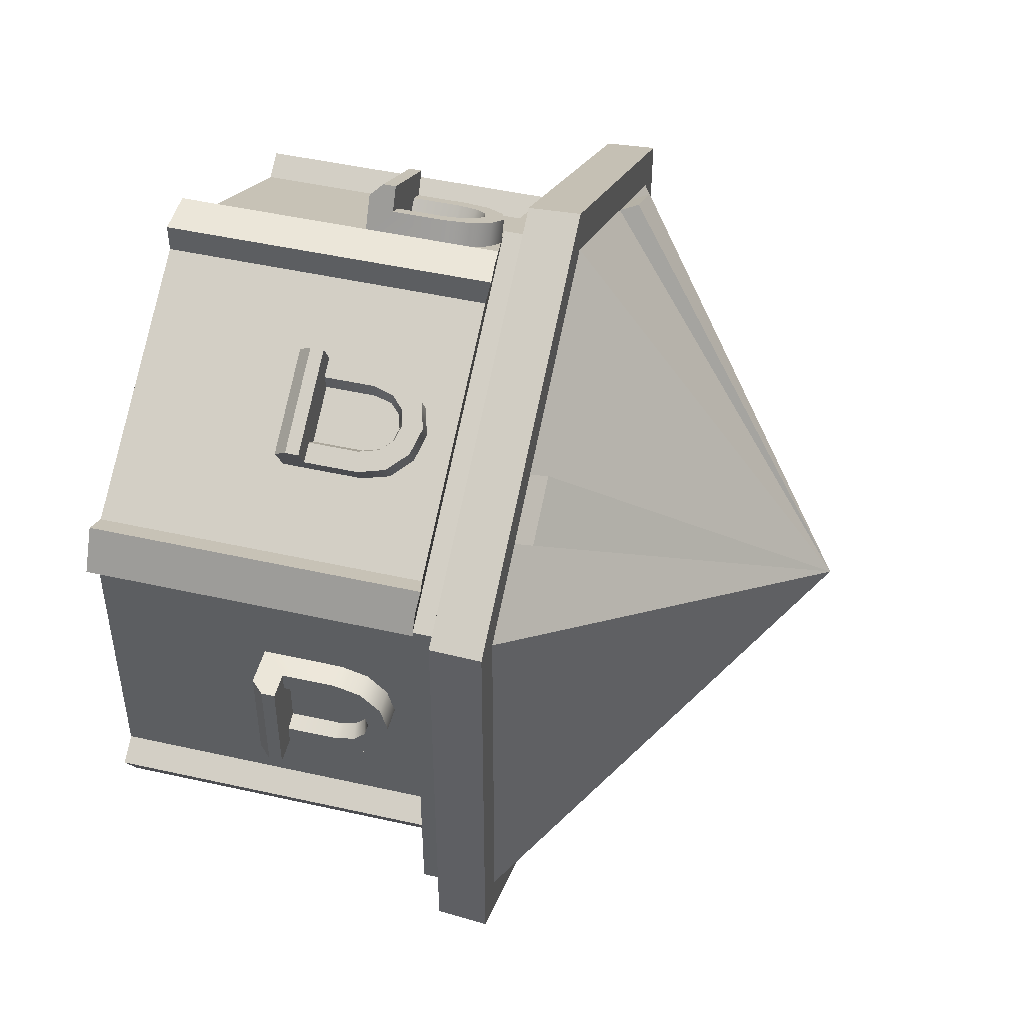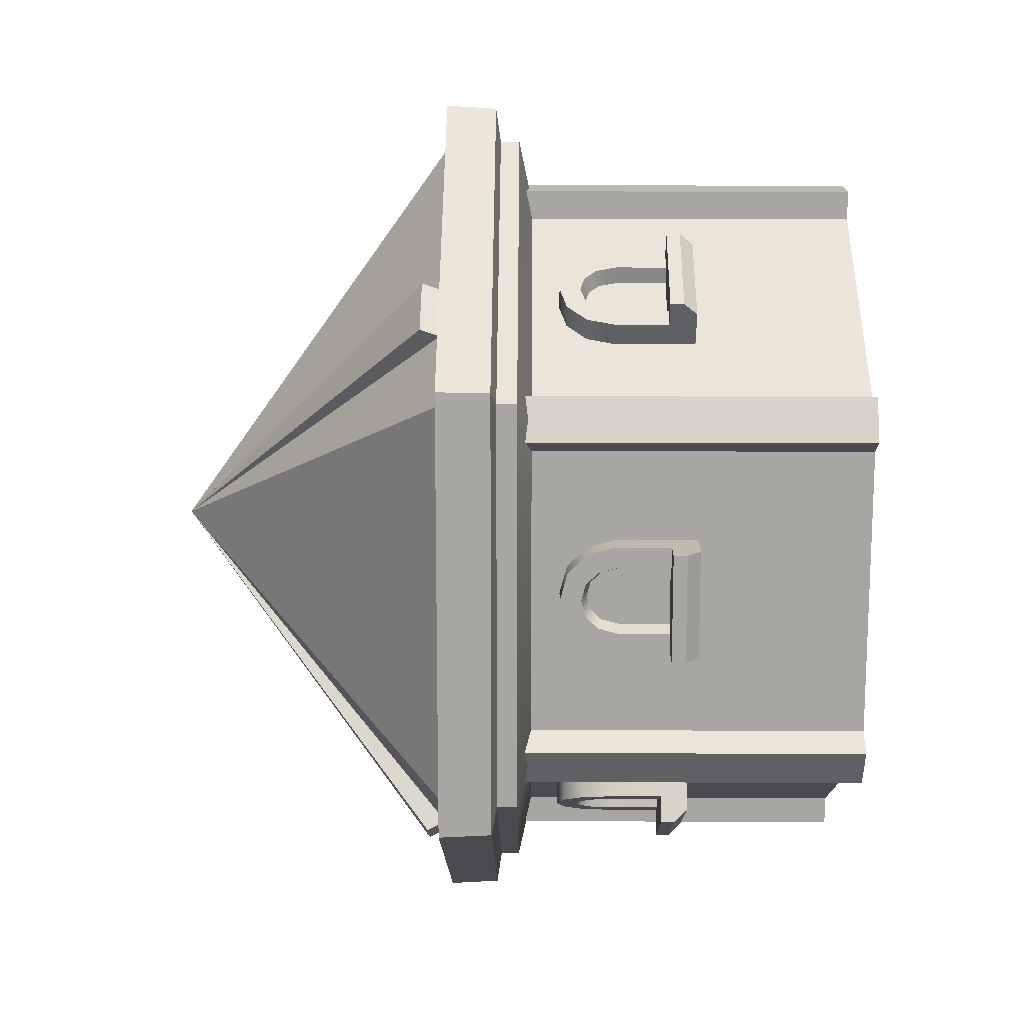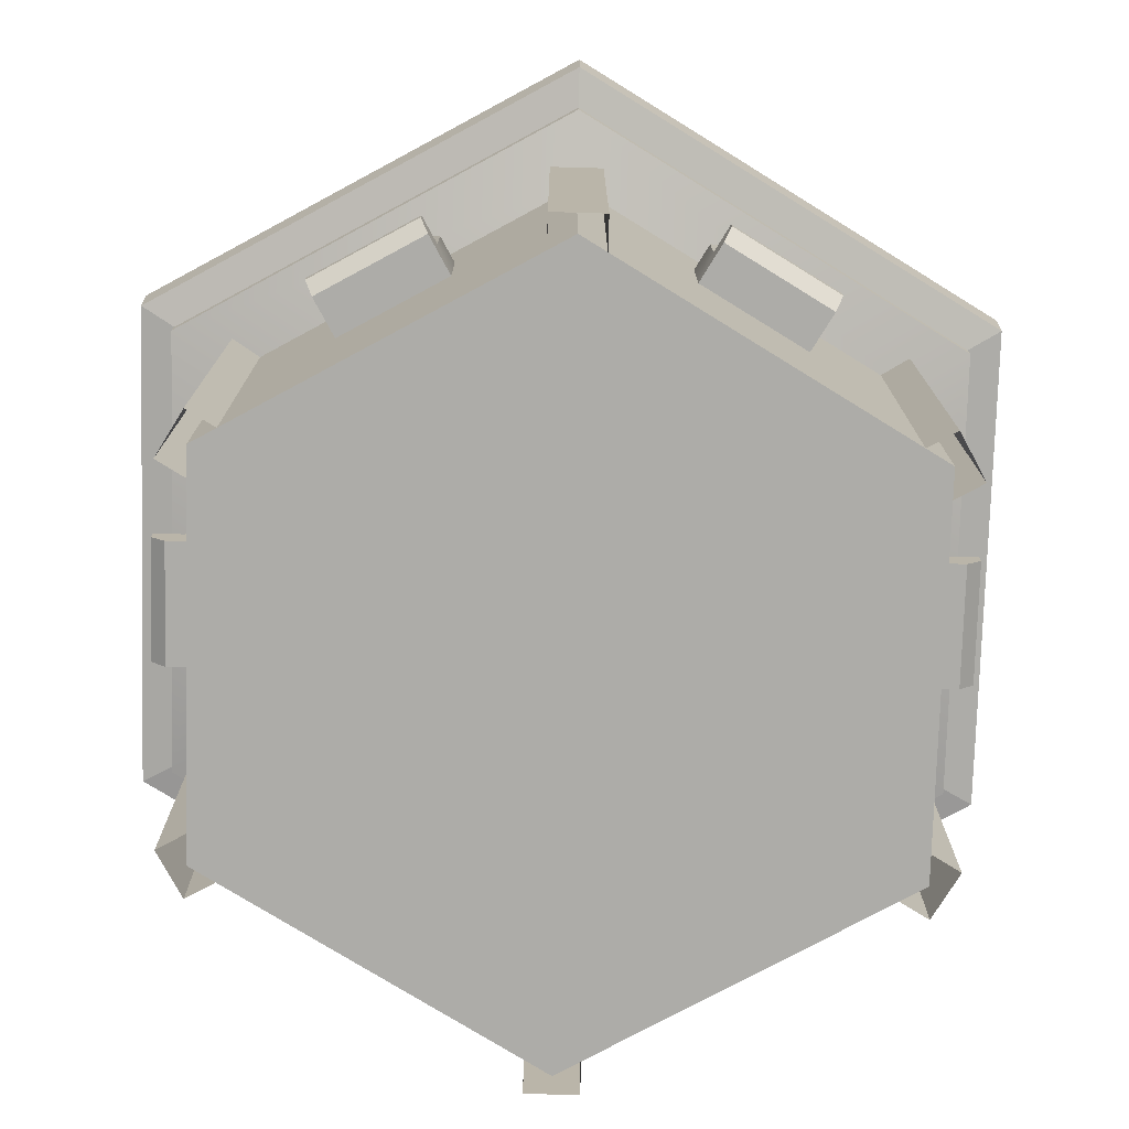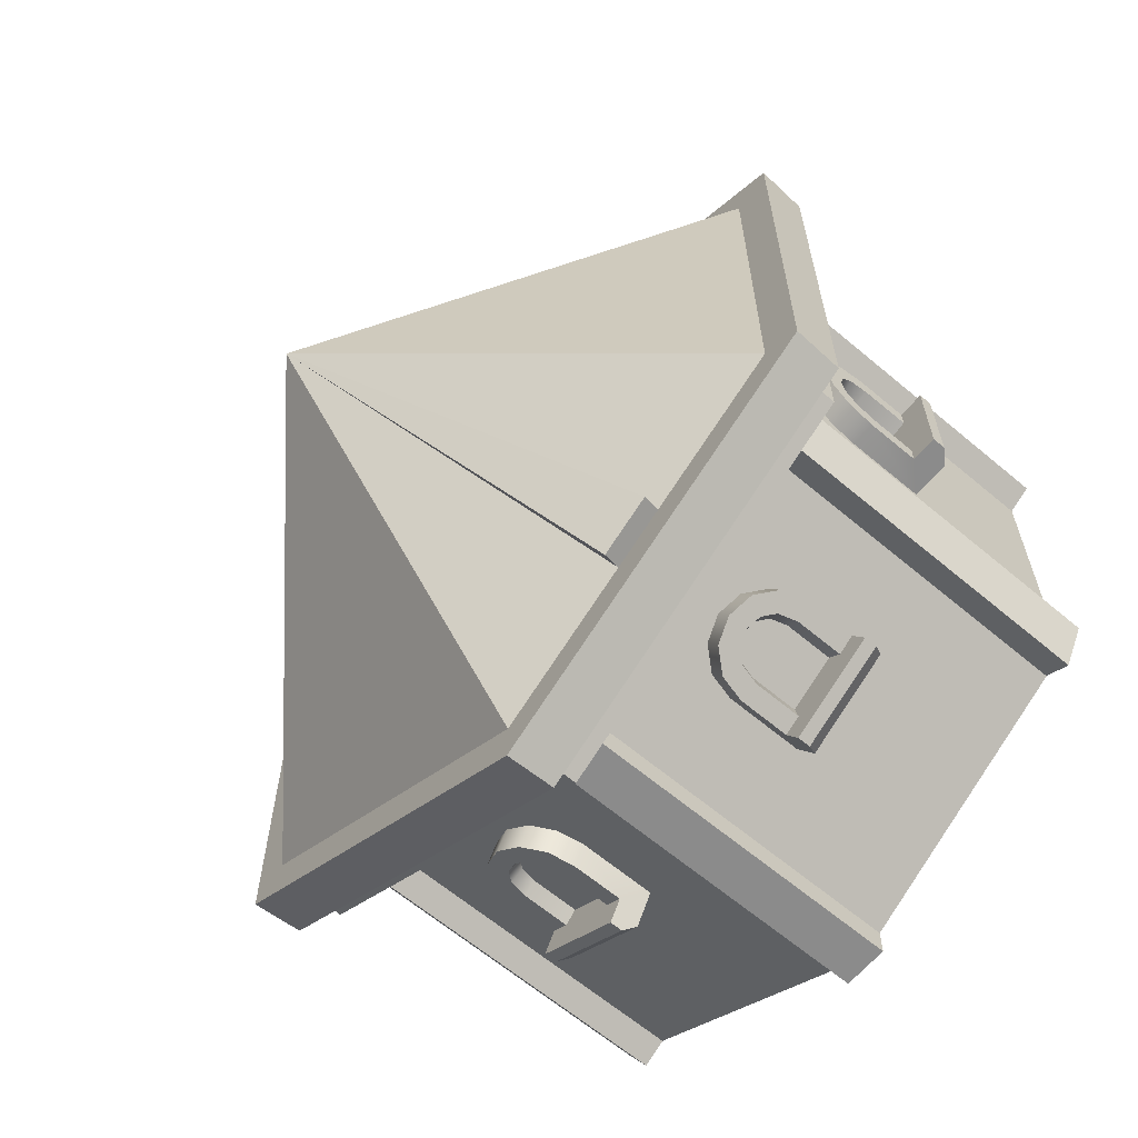
<metadata>
{"format":"obj","ext":"obj","renderer":"f3d","projection":"perspective","resolution":1024,"background":"white","views":[{"elev":47.7,"azim":104.2,"up":"+Z"},{"elev":15.6,"azim":-89.5,"up":"+Z"},{"elev":-76.6,"azim":-61.7,"up":"+Y"},{"elev":-63.9,"azim":-130.3,"up":"+Z"}]}
</metadata>
<code>
o building_tower_A_top_green
v -0.4544 1.75 -0.2623
v -0 1.75 -0.5247
v 0.4544 1.75 0.2623
v -0.4544 1.75 0.2623
v 0.4544 1.75 -0.2623
v -0 1.75 0.5247
v -0 1.278 0
v -0.3817 1.707 -0.2204
v -0 1.707 -0.4407
v -0.3817 1.707 0.2204
v 0.3817 1.707 -0.2204
v 0.3817 1.707 0.2204
v -0 1.707 0.4407
v -0.4544 1.725 -0.2623
v -0 1.725 -0.5247
v -0.4544 1.725 0.2623
v 0.4544 1.725 -0.2623
v 0.4544 1.725 0.2623
v -0 1.725 0.5247
v -0.03 1.278 0.4612
v -0.03 1.76 0.4612
v -0.03 1.278 0.3412
v -0.03 1.76 0.3412
v 0.03 1.278 0.4612
v 0.03 1.76 0.4612
v 0.03 1.278 0.3412
v 0.03 1.76 0.3412
v 0.03 1.278 -0.4612
v 0.03 1.76 -0.4612
v 0.03 1.278 -0.3412
v 0.03 1.76 -0.3412
v -0.03 1.278 -0.4612
v -0.03 1.76 -0.4612
v -0.03 1.278 -0.3412
v -0.03 1.76 -0.3412
v 0.4144 1.278 -0.2046
v 0.4144 1.76 -0.2046
v 0.3105 1.278 -0.1446
v 0.3105 1.76 -0.1446
v 0.3844 1.278 -0.2566
v 0.3844 1.76 -0.2566
v 0.2805 1.278 -0.1966
v 0.2805 1.76 -0.1966
v -0.4144 1.278 0.2046
v -0.4144 1.76 0.2046
v -0.3105 1.278 0.1446
v -0.3105 1.76 0.1446
v -0.3844 1.278 0.2566
v -0.3844 1.76 0.2566
v -0.2805 1.278 0.1966
v -0.2805 1.76 0.1966
v -0.3844 1.278 -0.2566
v -0.3844 1.76 -0.2566
v -0.2805 1.278 -0.1966
v -0.2805 1.76 -0.1966
v -0.4144 1.278 -0.2046
v -0.4144 1.76 -0.2046
v -0.3105 1.278 -0.1446
v -0.3105 1.76 -0.1446
v 0.3844 1.278 0.2566
v 0.3844 1.76 0.2566
v 0.2805 1.278 0.1966
v 0.2805 1.76 0.1966
v 0.4144 1.278 0.2046
v 0.4144 1.76 0.2046
v 0.3105 1.278 0.1446
v 0.3105 1.76 0.1446
v -0.2854 1.531 0.3544
v -0.2504 1.496 0.2938
v -0.1642 1.531 0.4244
v -0.2854 1.514 0.3544
v -0.1642 1.514 0.4244
v -0.1292 1.496 0.3638
v -0.2767 1.496 0.3392
v -0.1554 1.496 0.4092
v -0.2679 1.531 0.3241
v -0.1898 1.671 0.3288
v -0.1595 1.662 0.3463
v -0.1373 1.636 0.3591
v -0.1292 1.601 0.3638
v -0.1467 1.531 0.3941
v -0.2504 1.601 0.2938
v -0.2423 1.636 0.2985
v -0.2201 1.662 0.3113
v -0.189 1.639 0.3696
v -0.2073 1.644 0.3591
v -0.1757 1.623 0.3774
v -0.1694 1.596 0.381
v -0.2452 1.596 0.3372
v -0.239 1.623 0.3408
v -0.2256 1.639 0.3485
v -0.177 1.662 0.3766
v -0.2073 1.671 0.3591
v -0.1548 1.636 0.3894
v -0.1467 1.601 0.3941
v -0.2679 1.601 0.3241
v -0.2598 1.636 0.3288
v -0.1694 1.531 0.381
v -0.2376 1.662 0.3416
v -0.2287 1.531 0.3225
v -0.1649 1.531 0.3593
v -0.1968 1.597 0.3409
v -0.1814 1.632 0.3498
v -0.1968 1.637 0.3409
v -0.1702 1.619 0.3563
v -0.1649 1.597 0.3593
v -0.2287 1.597 0.3225
v -0.2235 1.619 0.3255
v -0.2122 1.632 0.332
v -0.2452 1.531 0.3372
v 0.2854 1.531 -0.3544
v 0.2504 1.496 -0.2938
v 0.1642 1.531 -0.4244
v 0.2854 1.514 -0.3544
v 0.1642 1.514 -0.4244
v 0.1292 1.496 -0.3638
v 0.2767 1.496 -0.3392
v 0.1554 1.496 -0.4092
v 0.2679 1.531 -0.3241
v 0.1898 1.671 -0.3288
v 0.1595 1.662 -0.3463
v 0.1373 1.636 -0.3591
v 0.1292 1.601 -0.3638
v 0.1467 1.531 -0.3941
v 0.2504 1.601 -0.2938
v 0.2423 1.636 -0.2985
v 0.2201 1.662 -0.3113
v 0.189 1.639 -0.3696
v 0.2073 1.644 -0.3591
v 0.1757 1.623 -0.3774
v 0.1694 1.596 -0.381
v 0.2452 1.596 -0.3372
v 0.239 1.623 -0.3408
v 0.2256 1.639 -0.3485
v 0.177 1.662 -0.3766
v 0.2073 1.671 -0.3591
v 0.1548 1.636 -0.3894
v 0.1467 1.601 -0.3941
v 0.2679 1.601 -0.3241
v 0.2598 1.636 -0.3288
v 0.1694 1.531 -0.381
v 0.2376 1.662 -0.3416
v 0.2287 1.531 -0.3225
v 0.1649 1.531 -0.3593
v 0.1968 1.597 -0.3409
v 0.1814 1.632 -0.3498
v 0.1968 1.637 -0.3409
v 0.1702 1.619 -0.3563
v 0.1649 1.597 -0.3593
v 0.2287 1.597 -0.3225
v 0.2235 1.619 -0.3255
v 0.2122 1.632 -0.332
v 0.2452 1.531 -0.3372
v 0.4496 1.531 0.07
v 0.3796 1.496 0.07
v 0.4496 1.531 -0.07
v 0.4496 1.514 0.07
v 0.4496 1.514 -0.07
v 0.3796 1.496 -0.07
v 0.4321 1.496 0.07
v 0.4321 1.496 -0.07
v 0.4146 1.531 0.07
v 0.3796 1.671 0
v 0.3796 1.662 -0.035
v 0.3796 1.636 -0.06062
v 0.3796 1.601 -0.07
v 0.4146 1.531 -0.07
v 0.3796 1.601 0.07
v 0.3796 1.636 0.06062
v 0.3796 1.662 0.035
v 0.4146 1.639 -0.0211
v 0.4146 1.644 0
v 0.4146 1.623 -0.03655
v 0.4146 1.596 -0.04375
v 0.4146 1.596 0.04375
v 0.4146 1.623 0.03655
v 0.4146 1.639 0.0211
v 0.4146 1.662 -0.035
v 0.4146 1.671 0
v 0.4146 1.636 -0.06062
v 0.4146 1.601 -0.07
v 0.4146 1.601 0.07
v 0.4146 1.636 0.06062
v 0.4146 1.531 -0.04375
v 0.4146 1.662 0.035
v 0.3936 1.531 0.03684
v 0.3936 1.531 -0.03684
v 0.3936 1.597 0
v 0.3936 1.632 -0.01777
v 0.3936 1.637 0
v 0.3936 1.619 -0.03078
v 0.3936 1.597 -0.03684
v 0.3936 1.597 0.03684
v 0.3936 1.619 0.03078
v 0.3936 1.632 0.01777
v 0.4146 1.531 0.04375
v -0.4496 1.531 -0.07
v -0.3796 1.496 -0.07
v -0.4496 1.531 0.07
v -0.4496 1.514 -0.07
v -0.4496 1.514 0.07
v -0.3796 1.496 0.07
v -0.4321 1.496 -0.07
v -0.4321 1.496 0.07
v -0.4146 1.531 -0.07
v -0.3796 1.671 0
v -0.3796 1.662 0.035
v -0.3796 1.636 0.06062
v -0.3796 1.601 0.07
v -0.4146 1.531 0.07
v -0.3796 1.601 -0.07
v -0.3796 1.636 -0.06062
v -0.3796 1.662 -0.035
v -0.4146 1.639 0.0211
v -0.4146 1.644 0
v -0.4146 1.623 0.03655
v -0.4146 1.596 0.04375
v -0.4146 1.596 -0.04375
v -0.4146 1.623 -0.03655
v -0.4146 1.639 -0.0211
v -0.4146 1.662 0.035
v -0.4146 1.671 0
v -0.4146 1.636 0.06062
v -0.4146 1.601 0.07
v -0.4146 1.601 -0.07
v -0.4146 1.636 -0.06062
v -0.4146 1.531 0.04375
v -0.4146 1.662 -0.035
v -0.3936 1.531 -0.03684
v -0.3936 1.531 0.03684
v -0.3936 1.597 0
v -0.3936 1.632 0.01777
v -0.3936 1.637 0
v -0.3936 1.619 0.03078
v -0.3936 1.597 0.03684
v -0.3936 1.597 -0.03684
v -0.3936 1.619 -0.03078
v -0.3936 1.632 -0.01777
v -0.4146 1.531 -0.04375
v -0.1642 1.531 -0.4244
v -0.1292 1.496 -0.3638
v -0.2854 1.531 -0.3544
v -0.1642 1.514 -0.4244
v -0.2854 1.514 -0.3544
v -0.2504 1.496 -0.2938
v -0.1554 1.496 -0.4092
v -0.2767 1.496 -0.3392
v -0.1467 1.531 -0.3941
v -0.1898 1.671 -0.3288
v -0.2201 1.662 -0.3113
v -0.2423 1.636 -0.2985
v -0.2504 1.601 -0.2938
v -0.2679 1.531 -0.3241
v -0.1292 1.601 -0.3638
v -0.1373 1.636 -0.3591
v -0.1595 1.662 -0.3463
v -0.2256 1.639 -0.3485
v -0.2073 1.644 -0.3591
v -0.239 1.623 -0.3408
v -0.2452 1.596 -0.3372
v -0.1694 1.596 -0.381
v -0.1757 1.623 -0.3774
v -0.189 1.639 -0.3696
v -0.2376 1.662 -0.3416
v -0.2073 1.671 -0.3591
v -0.2598 1.636 -0.3288
v -0.2679 1.601 -0.3241
v -0.1467 1.601 -0.3941
v -0.1548 1.636 -0.3894
v -0.2452 1.531 -0.3372
v -0.177 1.662 -0.3766
v -0.1649 1.531 -0.3593
v -0.2287 1.531 -0.3225
v -0.1968 1.597 -0.3409
v -0.2122 1.632 -0.332
v -0.1968 1.637 -0.3409
v -0.2235 1.619 -0.3255
v -0.2287 1.597 -0.3225
v -0.1649 1.597 -0.3593
v -0.1702 1.619 -0.3563
v -0.1814 1.632 -0.3498
v -0.1694 1.531 -0.381
v 0.1642 1.531 0.4244
v 0.1292 1.496 0.3638
v 0.2854 1.531 0.3544
v 0.1642 1.514 0.4244
v 0.2854 1.514 0.3544
v 0.2504 1.496 0.2938
v 0.1554 1.496 0.4092
v 0.2767 1.496 0.3392
v 0.1467 1.531 0.3941
v 0.1898 1.671 0.3288
v 0.2201 1.662 0.3113
v 0.2423 1.636 0.2985
v 0.2504 1.601 0.2938
v 0.2679 1.531 0.3241
v 0.1292 1.601 0.3638
v 0.1373 1.636 0.3591
v 0.1595 1.662 0.3463
v 0.2256 1.639 0.3485
v 0.2073 1.644 0.3591
v 0.239 1.623 0.3408
v 0.2452 1.596 0.3372
v 0.1694 1.596 0.381
v 0.1757 1.623 0.3774
v 0.189 1.639 0.3696
v 0.2376 1.662 0.3416
v 0.2073 1.671 0.3591
v 0.2598 1.636 0.3288
v 0.2679 1.601 0.3241
v 0.1467 1.601 0.3941
v 0.1548 1.636 0.3894
v 0.2452 1.531 0.3372
v 0.177 1.662 0.3766
v 0.1649 1.531 0.3593
v 0.2287 1.531 0.3225
v 0.1968 1.597 0.3409
v 0.2122 1.632 0.332
v 0.1968 1.637 0.3409
v 0.2235 1.619 0.3255
v 0.2287 1.597 0.3225
v 0.1649 1.597 0.3593
v 0.1702 1.619 0.3563
v 0.1814 1.632 0.3498
v 0.1694 1.531 0.381
v -0.4931 1.756 -0.2847
v -0.4966 1.823 -0.2867
v -0 1.823 -0.5735
v -0 1.756 -0.5694
v -0.4931 1.756 0.2847
v -0.4966 1.823 0.2867
v 0.4966 1.823 -0.2867
v 0.4931 1.756 -0.2847
v 0.4966 1.823 0.2867
v 0.4931 1.756 0.2847
v -0 1.823 0.5735
v -0 1.756 0.5694
v -0 1.823 0
v -0 1.823 -0.515
v -0.446 1.823 -0.2575
v -0.446 1.823 0.2575
v 0.446 1.823 -0.2575
v -0 1.823 0.515
v 0.446 1.823 0.2575
v 0.3345 1.823 0.3218
v 0.1115 1.823 0.4506
v -0.1115 1.823 0.4506
v -0.3345 1.823 0.3218
v 0.446 1.823 -0.1287
v 0.446 1.823 0.1287
v 0.1115 1.823 -0.4506
v 0.3345 1.823 -0.3218
v -0.3345 1.823 -0.3218
v -0.1115 1.823 -0.4506
v -0.446 1.823 0.1287
v -0.446 1.823 -0.1287
v 0.2574 1.823 0.3664
v 0.1886 1.823 0.4061
v -0.1886 1.823 0.4061
v -0.2574 1.823 0.3664
v 0.446 1.823 -0.0397
v 0.446 1.823 0.0397
v 0.1886 1.823 -0.4061
v 0.2574 1.823 -0.3664
v -0.2574 1.823 -0.3664
v -0.1886 1.823 -0.4061
v -0.446 1.823 0.0397
v -0.446 1.823 -0.0397
v -0.3401 1.848 0.3316
v 0.3401 1.848 0.3316
v 0.263 1.848 0.3762
v -0.263 1.848 0.3762
v -0.1943 1.848 -0.4159
v -0.263 1.848 -0.3762
v 0 2.192 0
v -0.3817 1.278 -0.2204
v -0 1.278 -0.4407
v -0.3817 1.278 0.2204
v 0.3817 1.278 -0.2204
v 0.3817 1.278 0.2204
v -0 1.278 0.4407
f 5 2 329 333
f 2 1 326 329
f 4 6 337 330
f 3 5 333 335
f 1 4 330 326
f 6 3 335 337
f 19 6 4 16
f 17 5 3 18
f 16 4 1 14
f 18 3 6 19
f 15 2 5 17
f 14 1 2 15
f 381 380 12 13
f 379 377 9 11
f 377 376 8 9
f 378 381 13 10
f 380 379 11 12
f 376 378 10 8
f 14 8 10 16
f 17 11 9 15
f 18 12 11 17
f 19 13 12 18
f 16 10 13 19
f 15 9 8 14
f 20 21 23 22
f 26 27 25 24
f 24 25 21 20
f 28 29 31 30
f 34 35 33 32
f 32 33 29 28
f 36 37 39 38
f 42 43 41 40
f 40 41 37 36
f 44 45 47 46
f 50 51 49 48
f 48 49 45 44
f 52 53 55 54
f 58 59 57 56
f 56 57 53 52
f 60 61 63 62
f 66 67 65 64
f 64 65 61 60
f 73 81 75
f 75 81 70 72
f 69 74 76
f 68 70 98 110
f 77 93 92 78
f 78 92 94 79
f 79 94 95 80
f 80 95 81 73
f 82 96 97 83
f 96 82 69 76
f 83 97 99 84
f 84 99 93 77
f 90 89 107 108
f 86 85 92 93
f 85 87 94 92
f 87 88 95 94
f 110 89 96 76
f 88 98 81 95
f 89 90 97 96
f 90 91 99 97
f 91 86 93 99
f 88 87 105 106
f 91 90 108 109
f 89 110 100 107
f 85 86 104 103
f 86 91 109 104
f 98 88 106 101
f 87 85 103 105
f 102 100 101
f 102 103 104
f 102 105 103
f 102 106 105
f 102 107 100
f 102 101 106
f 102 108 107
f 102 109 108
f 102 104 109
f 76 74 71 68
f 69 73 75 74
f 70 68 71 72
f 74 75 72 71
f 98 101 100 110
f 76 68 110
f 81 98 70
f 116 124 118
f 118 124 113 115
f 112 117 119
f 111 113 141 153
f 120 136 135 121
f 121 135 137 122
f 122 137 138 123
f 123 138 124 116
f 125 139 140 126
f 139 125 112 119
f 126 140 142 127
f 127 142 136 120
f 133 132 150 151
f 129 128 135 136
f 128 130 137 135
f 130 131 138 137
f 153 132 139 119
f 131 141 124 138
f 132 133 140 139
f 133 134 142 140
f 134 129 136 142
f 131 130 148 149
f 134 133 151 152
f 132 153 143 150
f 128 129 147 146
f 129 134 152 147
f 141 131 149 144
f 130 128 146 148
f 145 143 144
f 145 146 147
f 145 148 146
f 145 149 148
f 145 150 143
f 145 144 149
f 145 151 150
f 145 152 151
f 145 147 152
f 119 117 114 111
f 112 116 118 117
f 113 111 114 115
f 117 118 115 114
f 141 144 143 153
f 119 111 153
f 124 141 113
f 159 167 161
f 161 167 156 158
f 155 160 162
f 154 156 184 196
f 163 179 178 164
f 164 178 180 165
f 165 180 181 166
f 166 181 167 159
f 168 182 183 169
f 182 168 155 162
f 169 183 185 170
f 170 185 179 163
f 176 175 193 194
f 172 171 178 179
f 171 173 180 178
f 173 174 181 180
f 196 175 182 162
f 174 184 167 181
f 175 176 183 182
f 176 177 185 183
f 177 172 179 185
f 174 173 191 192
f 177 176 194 195
f 175 196 186 193
f 171 172 190 189
f 172 177 195 190
f 184 174 192 187
f 173 171 189 191
f 188 186 187
f 188 189 190
f 188 191 189
f 188 192 191
f 188 193 186
f 188 187 192
f 188 194 193
f 188 195 194
f 188 190 195
f 162 160 157 154
f 155 159 161 160
f 156 154 157 158
f 160 161 158 157
f 184 187 186 196
f 162 154 196
f 167 184 156
f 202 210 204
f 204 210 199 201
f 198 203 205
f 197 199 227 239
f 206 222 221 207
f 207 221 223 208
f 208 223 224 209
f 209 224 210 202
f 211 225 226 212
f 225 211 198 205
f 212 226 228 213
f 213 228 222 206
f 219 218 236 237
f 215 214 221 222
f 214 216 223 221
f 216 217 224 223
f 239 218 225 205
f 217 227 210 224
f 218 219 226 225
f 219 220 228 226
f 220 215 222 228
f 217 216 234 235
f 220 219 237 238
f 218 239 229 236
f 214 215 233 232
f 215 220 238 233
f 227 217 235 230
f 216 214 232 234
f 231 229 230
f 231 232 233
f 231 234 232
f 231 235 234
f 231 236 229
f 231 230 235
f 231 237 236
f 231 238 237
f 231 233 238
f 205 203 200 197
f 198 202 204 203
f 199 197 200 201
f 203 204 201 200
f 227 230 229 239
f 205 197 239
f 210 227 199
f 245 253 247
f 247 253 242 244
f 241 246 248
f 240 242 270 282
f 249 265 264 250
f 250 264 266 251
f 251 266 267 252
f 252 267 253 245
f 254 268 269 255
f 268 254 241 248
f 255 269 271 256
f 256 271 265 249
f 262 261 279 280
f 258 257 264 265
f 257 259 266 264
f 259 260 267 266
f 282 261 268 248
f 260 270 253 267
f 261 262 269 268
f 262 263 271 269
f 263 258 265 271
f 260 259 277 278
f 263 262 280 281
f 261 282 272 279
f 257 258 276 275
f 258 263 281 276
f 270 260 278 273
f 259 257 275 277
f 274 272 273
f 274 275 276
f 274 277 275
f 274 278 277
f 274 279 272
f 274 273 278
f 274 280 279
f 274 281 280
f 274 276 281
f 248 246 243 240
f 241 245 247 246
f 242 240 243 244
f 246 247 244 243
f 270 273 272 282
f 248 240 282
f 253 270 242
f 288 296 290
f 290 296 285 287
f 284 289 291
f 283 285 313 325
f 292 308 307 293
f 293 307 309 294
f 294 309 310 295
f 295 310 296 288
f 297 311 312 298
f 311 297 284 291
f 298 312 314 299
f 299 314 308 292
f 305 304 322 323
f 301 300 307 308
f 300 302 309 307
f 302 303 310 309
f 325 304 311 291
f 303 313 296 310
f 304 305 312 311
f 305 306 314 312
f 306 301 308 314
f 303 302 320 321
f 306 305 323 324
f 304 325 315 322
f 300 301 319 318
f 301 306 324 319
f 313 303 321 316
f 302 300 318 320
f 317 315 316
f 317 318 319
f 317 320 318
f 317 321 320
f 317 322 315
f 317 316 321
f 317 323 322
f 317 324 323
f 317 319 324
f 291 289 286 283
f 284 288 290 289
f 285 283 286 287
f 289 290 287 286
f 313 316 315 325
f 291 283 325
f 296 313 285
f 327 328 329 326
f 331 327 326 330
f 328 332 333 329
f 332 334 335 333
f 334 336 337 335
f 336 331 330 337
f 328 327 338
f 336 334 338
f 334 332 338
f 327 331 338
f 332 328 338
f 331 336 338
f 347 343 375
f 351 339 375
f 355 341 375
f 349 342 375
f 345 344 375
f 353 340 375
f 343 346 375
f 359 347 375
f 346 358 375
f 341 348 375
f 361 349 375
f 357 345 370 371
f 344 350 375
f 363 351 375
f 350 362 375
f 342 352 375
f 365 353 375
f 352 364 375
f 339 354 375
f 367 355 375
f 354 366 375
f 340 356 375
f 356 368 375
f 357 375 358
f 359 375 360
f 361 375 362
f 363 375 364
f 360 375 372
f 367 375 368
f 365 375 374
f 369 372 375
f 374 375 373
f 371 370 375
f 375 357 371
f 375 348 369
f 375 366 373
f 345 375 370
f 366 365 374 373
f 348 360 372 369
f 7 376 377
f 7 378 376
f 7 377 379
f 7 379 380
f 7 380 381
f 7 381 378

</code>
